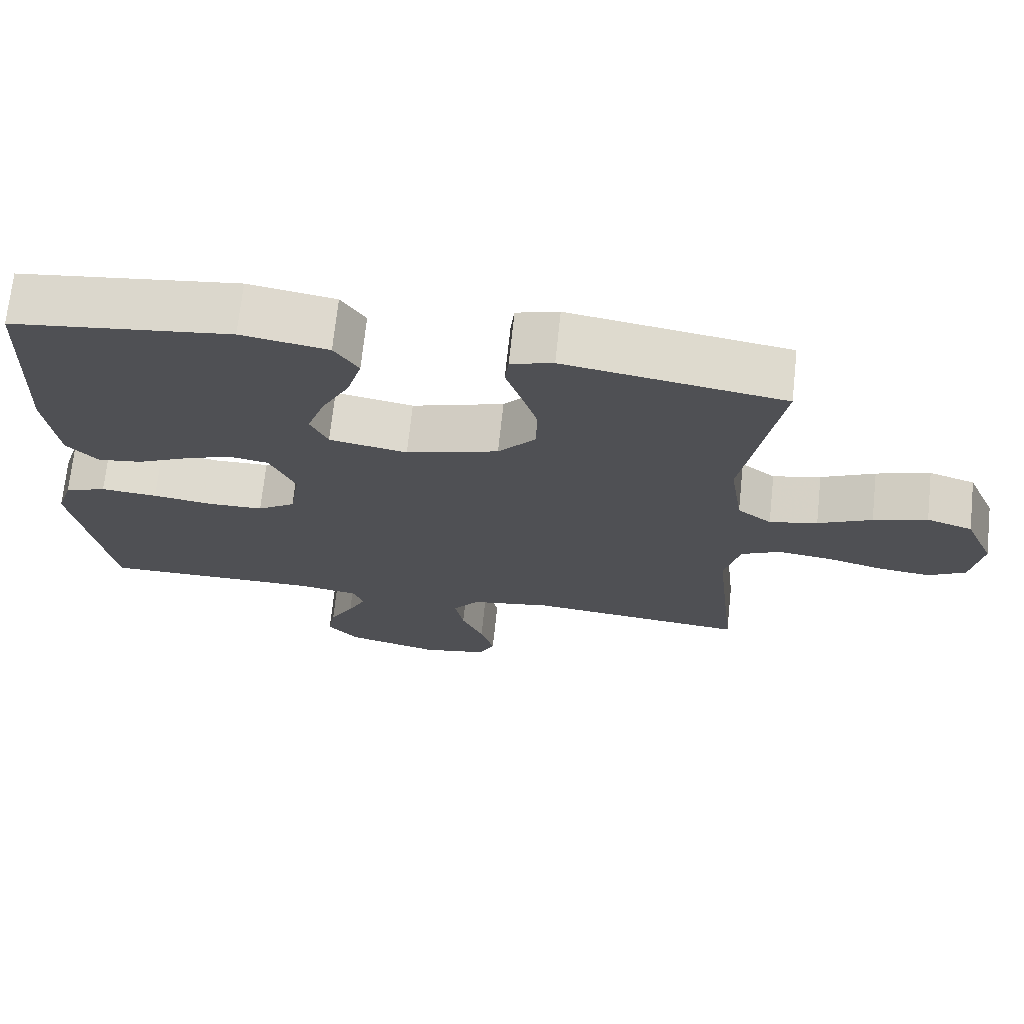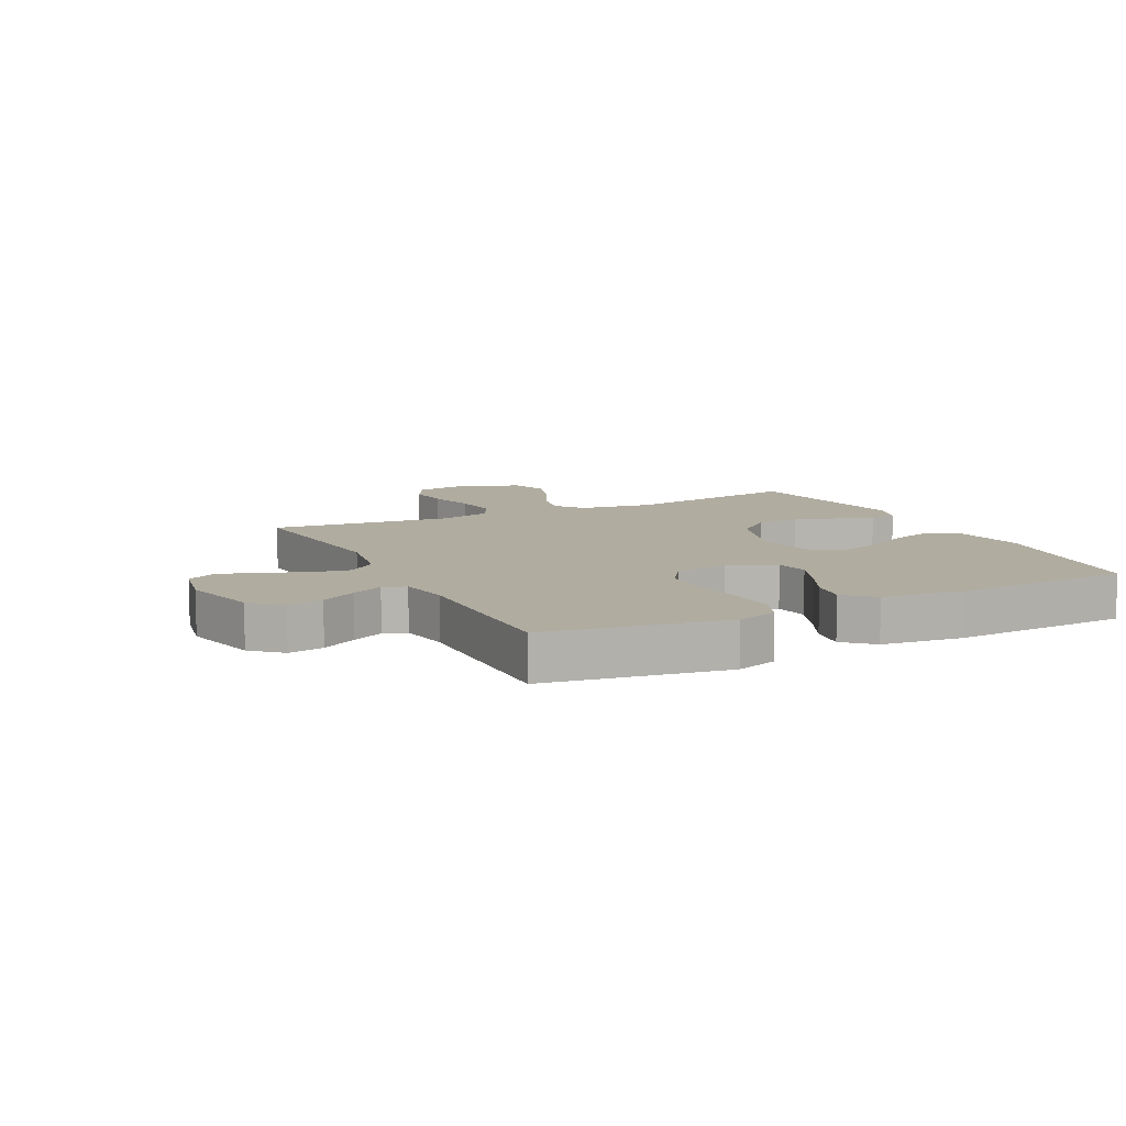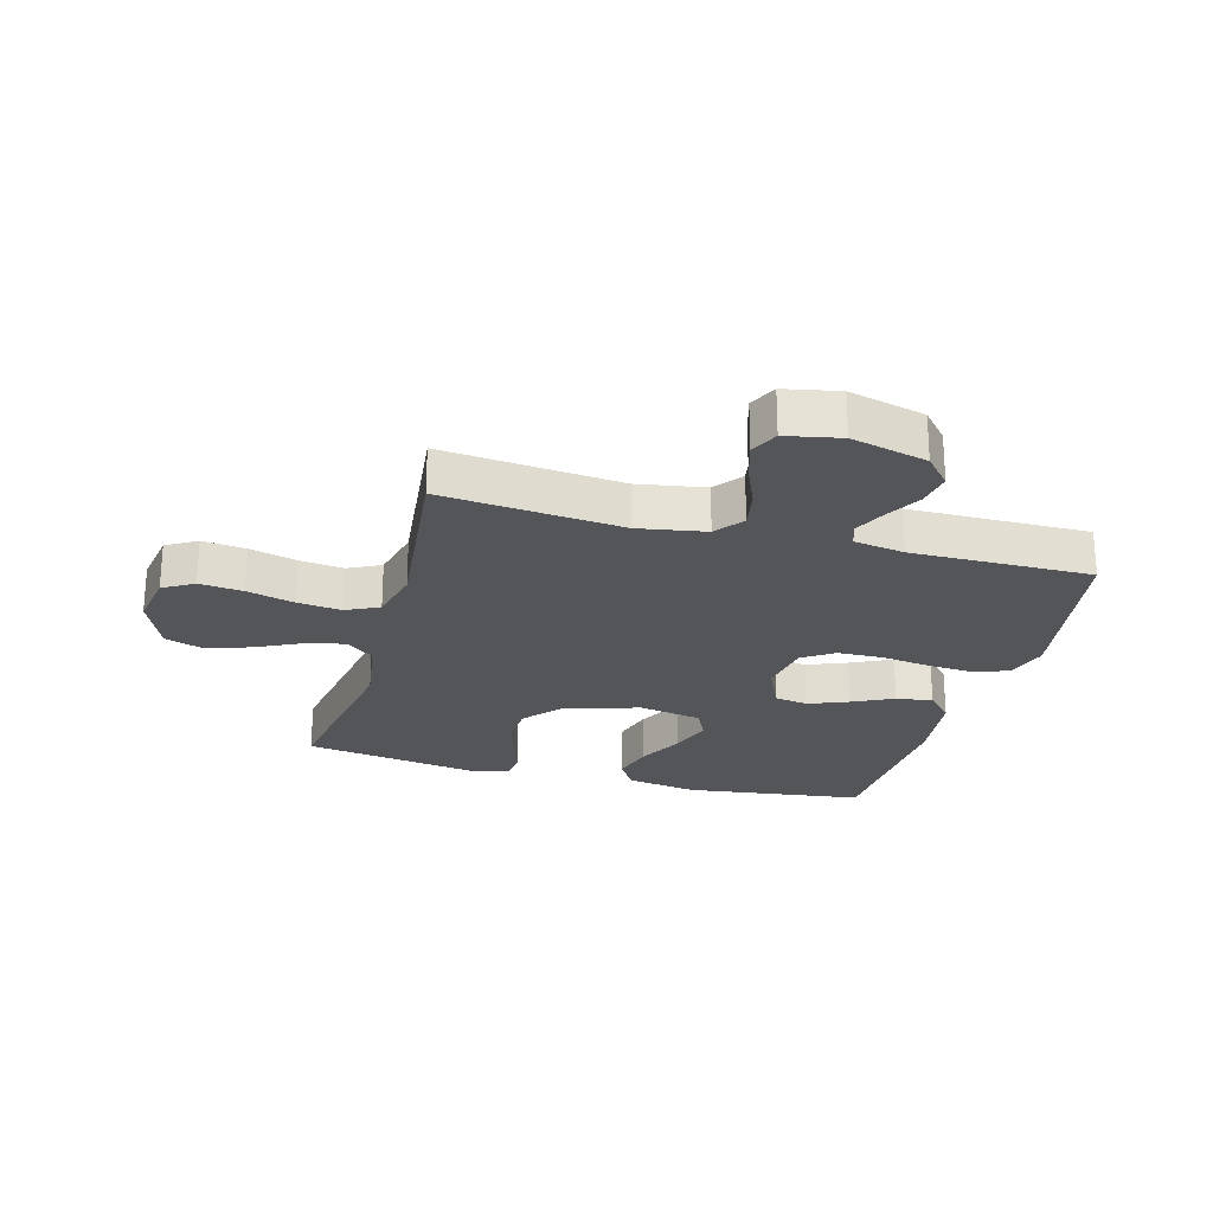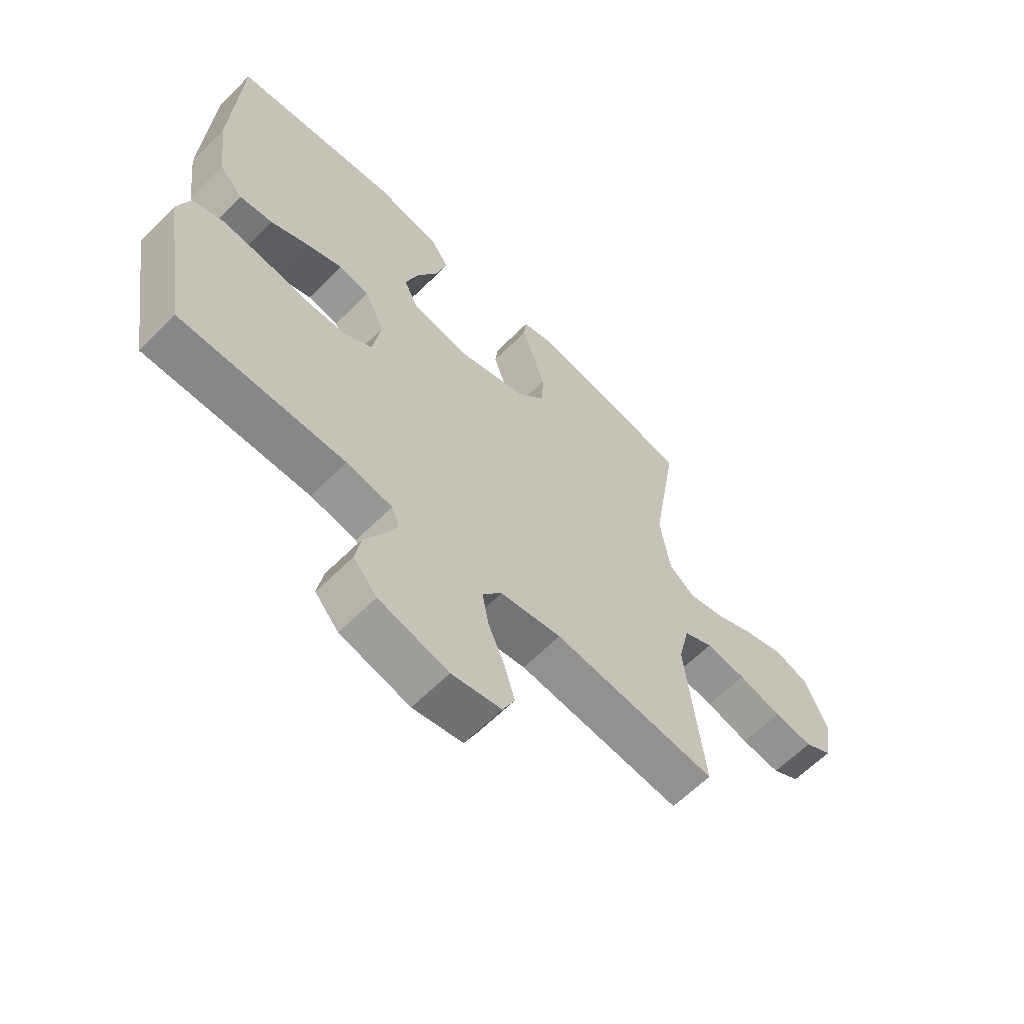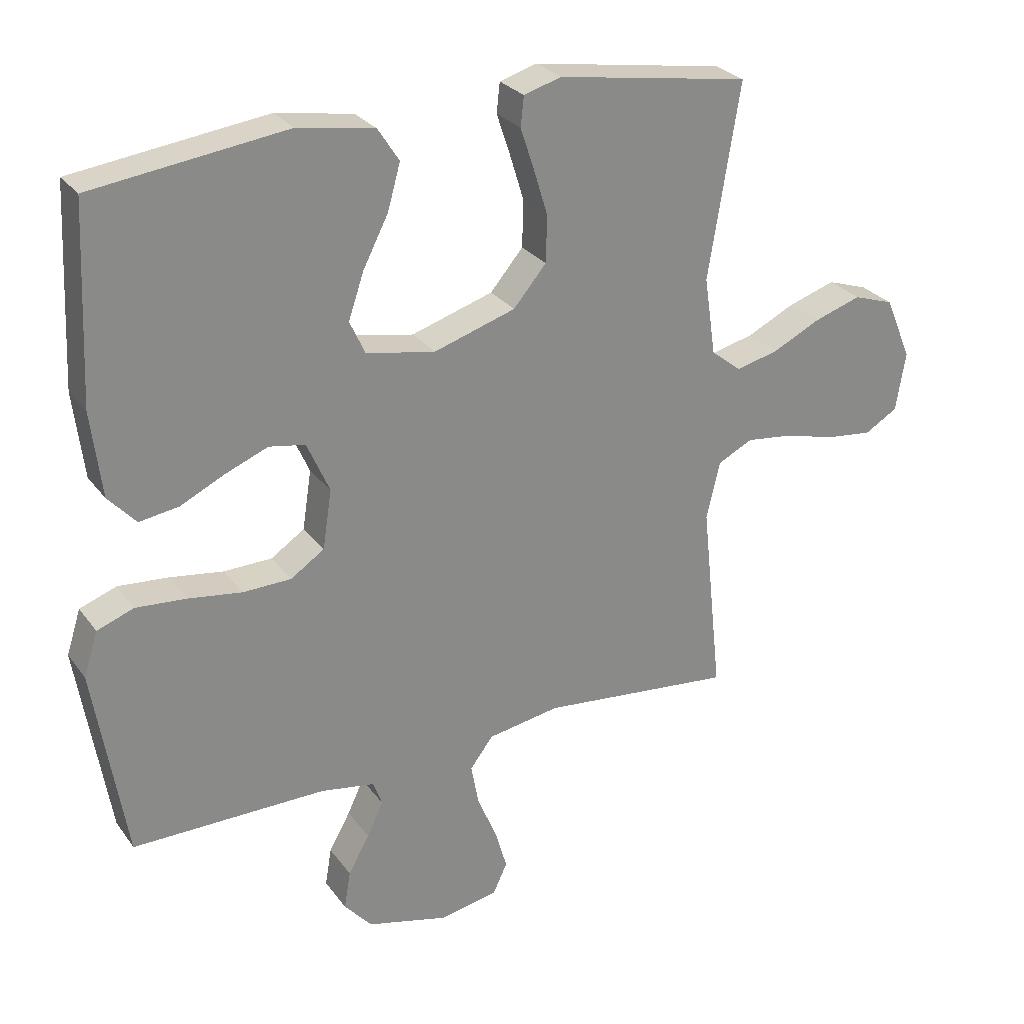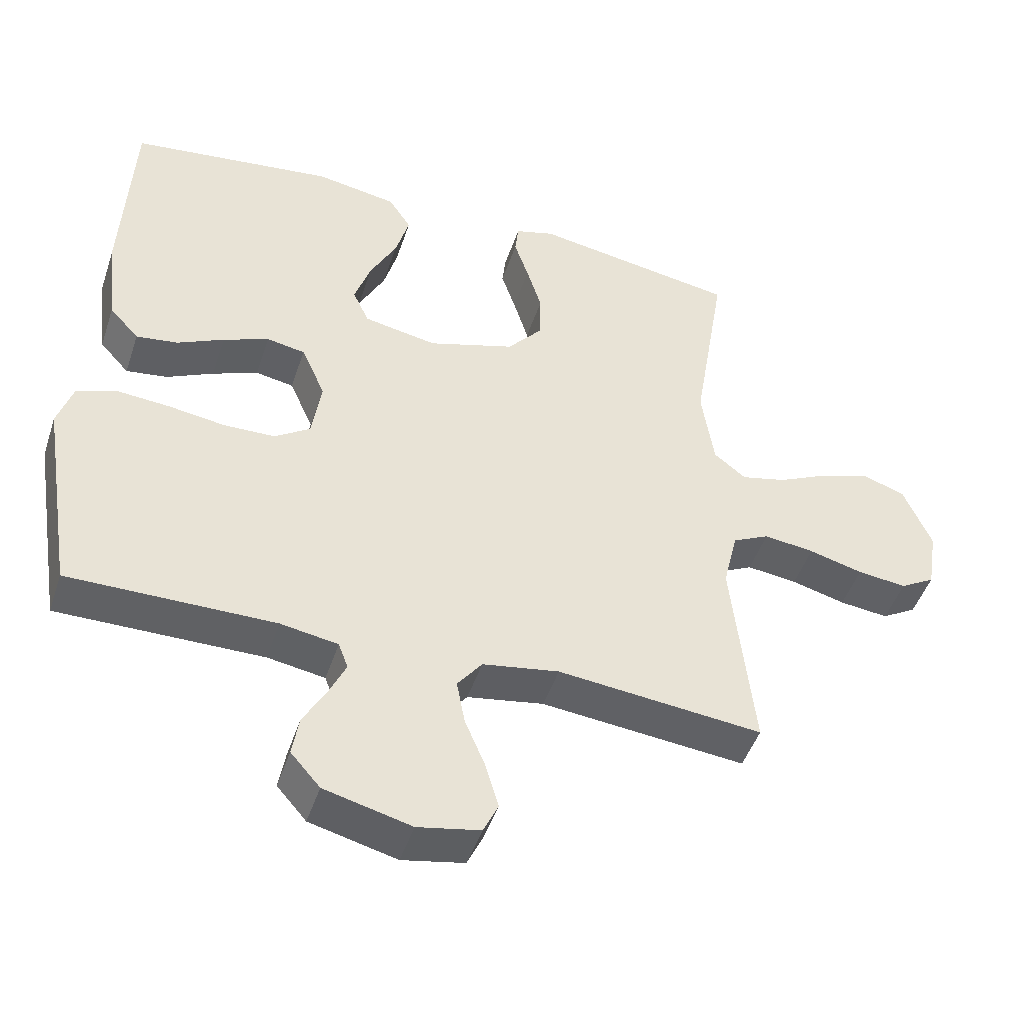
<metadata>
{"format":"obj","ext":"obj","renderer":"f3d","projection":"perspective","resolution":1024,"background":"white","views":[{"elev":70.7,"azim":6.1,"up":"+Z"},{"elev":9.9,"azim":-116.5,"up":"+Y"},{"elev":-24.2,"azim":164.7,"up":"+Y"},{"elev":-62.6,"azim":-44.8,"up":"+Z"},{"elev":27.3,"azim":-28.4,"up":"+Z"},{"elev":-47.0,"azim":-18.1,"up":"+Z"}]}
</metadata>
<code>
v -0.5 0.07 0.5
v -0.2 0.07 0.539
v -0.081 0.07 0.519
v -0.048 0.07 0.468
v -0.068 0.07 0.397
v -0.107 0.07 0.321
v -0.131 0.07 0.25
v -0.107 0.07 0.198
v 0 0.07 0.178
v 0.127 0.07 0.218
v 0.178 0.07 0.278
v 0.18 0.07 0.35
v 0.158 0.07 0.422
v 0.137 0.07 0.485
v 0.142 0.07 0.531
v 0.2 0.07 0.548
v 0.5 0.07 0.5
v 0.451 0.07 0.2
v 0.469 0.07 0.079
v 0.516 0.07 0.042
v 0.582 0.07 0.058
v 0.656 0.07 0.094
v 0.73 0.07 0.118
v 0.793 0.07 0.097
v 0.834 0.07 0
v 0.819 0.07 -0.092
v 0.768 0.07 -0.122
v 0.696 0.07 -0.114
v 0.617 0.07 -0.093
v 0.543 0.07 -0.084
v 0.489 0.07 -0.111
v 0.468 0.07 -0.2
v 0.5 0.07 -0.5
v 0.2 0.07 -0.47
v 0.088 0.07 -0.489
v 0.052 0.07 -0.536
v 0.064 0.07 -0.601
v 0.094 0.07 -0.672
v 0.113 0.07 -0.737
v 0.091 0.07 -0.784
v 0 0.07 -0.802
v -0.127 0.07 -0.77
v -0.17 0.07 -0.721
v -0.16 0.07 -0.662
v -0.127 0.07 -0.603
v -0.102 0.07 -0.55
v -0.116 0.07 -0.512
v -0.2 0.07 -0.498
v -0.5 0.07 -0.5
v -0.549 0.07 -0.2
v -0.527 0.07 -0.131
v -0.47 0.07 -0.11
v -0.392 0.07 -0.116
v -0.309 0.07 -0.128
v -0.234 0.07 -0.126
v -0.182 0.07 -0.091
v -0.168 0.07 0
v -0.203 0.07 0.079
v -0.259 0.07 0.089
v -0.326 0.07 0.062
v -0.394 0.07 0.029
v -0.455 0.07 0.02
v -0.498 0.07 0.067
v -0.514 0.07 0.2
v -0.5 0 0.5
v -0.2 0 0.539
v -0.081 0 0.519
v -0.048 0 0.468
v -0.068 0 0.397
v -0.107 0 0.321
v -0.131 0 0.25
v -0.107 0 0.198
v 0 0 0.178
v 0.127 0 0.218
v 0.178 0 0.278
v 0.18 0 0.35
v 0.158 0 0.422
v 0.137 0 0.485
v 0.142 0 0.531
v 0.2 0 0.548
v 0.5 0 0.5
v 0.451 0 0.2
v 0.469 0 0.079
v 0.516 0 0.042
v 0.582 0 0.058
v 0.656 0 0.094
v 0.73 0 0.118
v 0.793 0 0.097
v 0.834 0 0
v 0.819 0 -0.092
v 0.768 0 -0.122
v 0.696 0 -0.114
v 0.617 0 -0.093
v 0.543 0 -0.084
v 0.489 0 -0.111
v 0.468 0 -0.2
v 0.5 0 -0.5
v 0.2 0 -0.47
v 0.088 0 -0.489
v 0.052 0 -0.536
v 0.064 0 -0.601
v 0.094 0 -0.672
v 0.113 0 -0.737
v 0.091 0 -0.784
v 0 0 -0.802
v -0.127 0 -0.77
v -0.17 0 -0.721
v -0.16 0 -0.662
v -0.127 0 -0.603
v -0.102 0 -0.55
v -0.116 0 -0.512
v -0.2 0 -0.498
v -0.5 0 -0.5
v -0.549 0 -0.2
v -0.527 0 -0.131
v -0.47 0 -0.11
v -0.392 0 -0.116
v -0.309 0 -0.128
v -0.234 0 -0.126
v -0.182 0 -0.091
v -0.168 0 0
v -0.203 0 0.079
v -0.259 0 0.089
v -0.326 0 0.062
v -0.394 0 0.029
v -0.455 0 0.02
v -0.498 0 0.067
v -0.514 0 0.2
f 4 5 6
f 3 4 6
f 2 3 6
f 1 2 6
f 64 1 6
f 63 64 6
f 62 63 6
f 61 62 6
f 60 61 6
f 59 60 6 7
f 58 59 7 8
f 57 58 8 9
f 56 57 9 10
f 52 53 54
f 51 52 54
f 50 51 54
f 49 50 54
f 48 49 54
f 47 48 54 55
f 46 47 55 56
f 43 44 45
f 42 43 45
f 41 42 45
f 40 41 45
f 39 40 45
f 38 39 45
f 37 38 45
f 36 37 45 46
f 46 56 10
f 36 46 10
f 35 36 10
f 32 33 34
f 35 10 11
f 34 35 11
f 32 34 11
f 31 32 11
f 27 28 29
f 26 27 29
f 25 26 29
f 24 25 29
f 23 24 29
f 22 23 29
f 21 22 29
f 20 21 29 30
f 30 31 11
f 20 30 11
f 19 20 11
f 16 17 18
f 15 16 18
f 14 15 18
f 13 14 18
f 12 13 18 19
f 11 12 19
f 70 69 68
f 70 68 67
f 70 67 66
f 70 66 65
f 70 65 128
f 70 128 127
f 70 127 126
f 70 126 125
f 70 125 124
f 71 70 124 123
f 72 71 123 122
f 73 72 122 121
f 74 73 121 120
f 118 117 116
f 118 116 115
f 118 115 114
f 118 114 113
f 118 113 112
f 119 118 112 111
f 120 119 111 110
f 109 108 107
f 109 107 106
f 109 106 105
f 109 105 104
f 109 104 103
f 109 103 102
f 109 102 101
f 110 109 101 100
f 74 120 110
f 74 110 100
f 74 100 99
f 98 97 96
f 75 74 99
f 75 99 98
f 75 98 96
f 75 96 95
f 93 92 91
f 93 91 90
f 93 90 89
f 93 89 88
f 93 88 87
f 93 87 86
f 93 86 85
f 94 93 85 84
f 75 95 94
f 75 94 84
f 75 84 83
f 82 81 80
f 82 80 79
f 82 79 78
f 82 78 77
f 83 82 77 76
f 83 76 75
f 1 65 66 2
f 2 66 67 3
f 3 67 68 4
f 4 68 69 5
f 5 69 70 6
f 6 70 71 7
f 7 71 72 8
f 8 72 73 9
f 9 73 74 10
f 10 74 75 11
f 11 75 76 12
f 12 76 77 13
f 13 77 78 14
f 14 78 79 15
f 15 79 80 16
f 16 80 81 17
f 17 81 82 18
f 18 82 83 19
f 19 83 84 20
f 20 84 85 21
f 21 85 86 22
f 22 86 87 23
f 23 87 88 24
f 24 88 89 25
f 25 89 90 26
f 26 90 91 27
f 27 91 92 28
f 28 92 93 29
f 29 93 94 30
f 30 94 95 31
f 31 95 96 32
f 32 96 97 33
f 33 97 98 34
f 34 98 99 35
f 35 99 100 36
f 36 100 101 37
f 37 101 102 38
f 38 102 103 39
f 39 103 104 40
f 40 104 105 41
f 41 105 106 42
f 42 106 107 43
f 43 107 108 44
f 44 108 109 45
f 45 109 110 46
f 46 110 111 47
f 47 111 112 48
f 48 112 113 49
f 49 113 114 50
f 50 114 115 51
f 51 115 116 52
f 52 116 117 53
f 53 117 118 54
f 54 118 119 55
f 55 119 120 56
f 56 120 121 57
f 57 121 122 58
f 58 122 123 59
f 59 123 124 60
f 60 124 125 61
f 61 125 126 62
f 62 126 127 63
f 63 127 128 64
f 64 128 65 1

</code>
